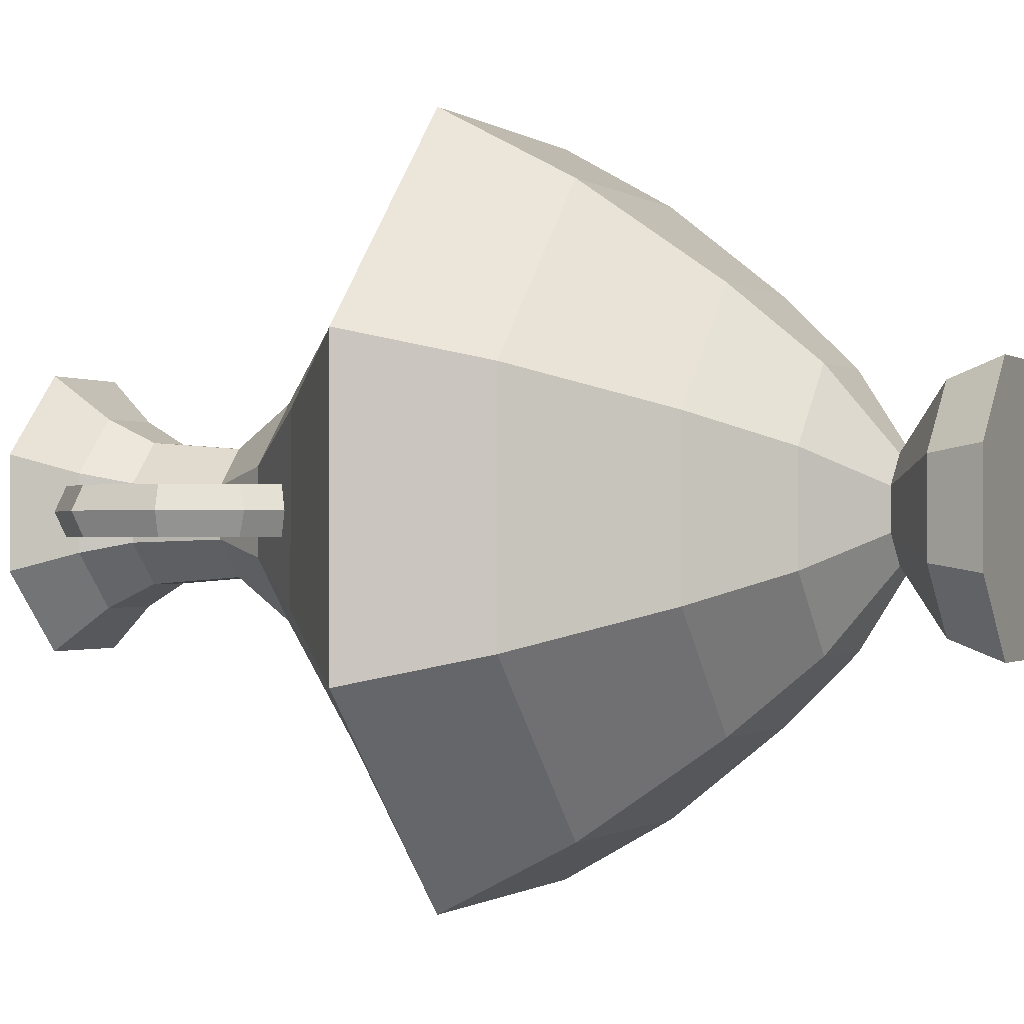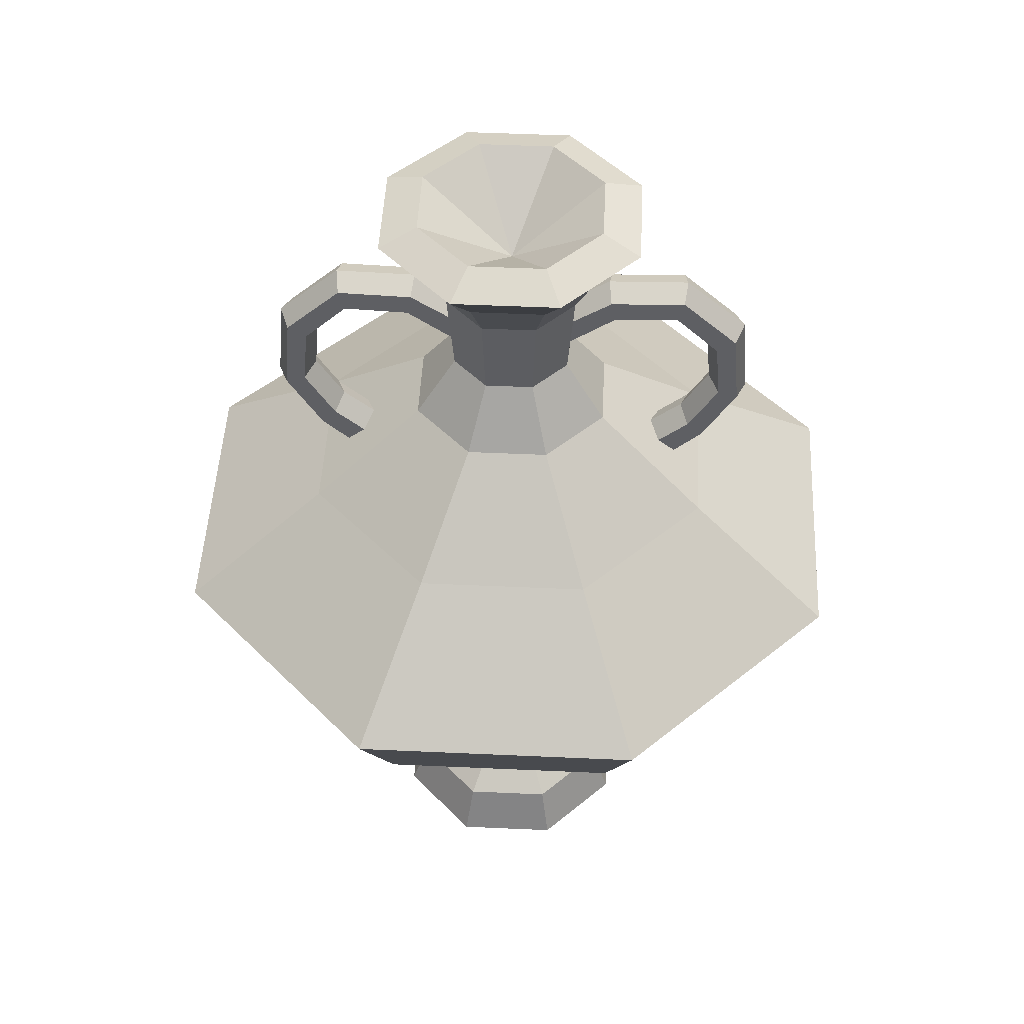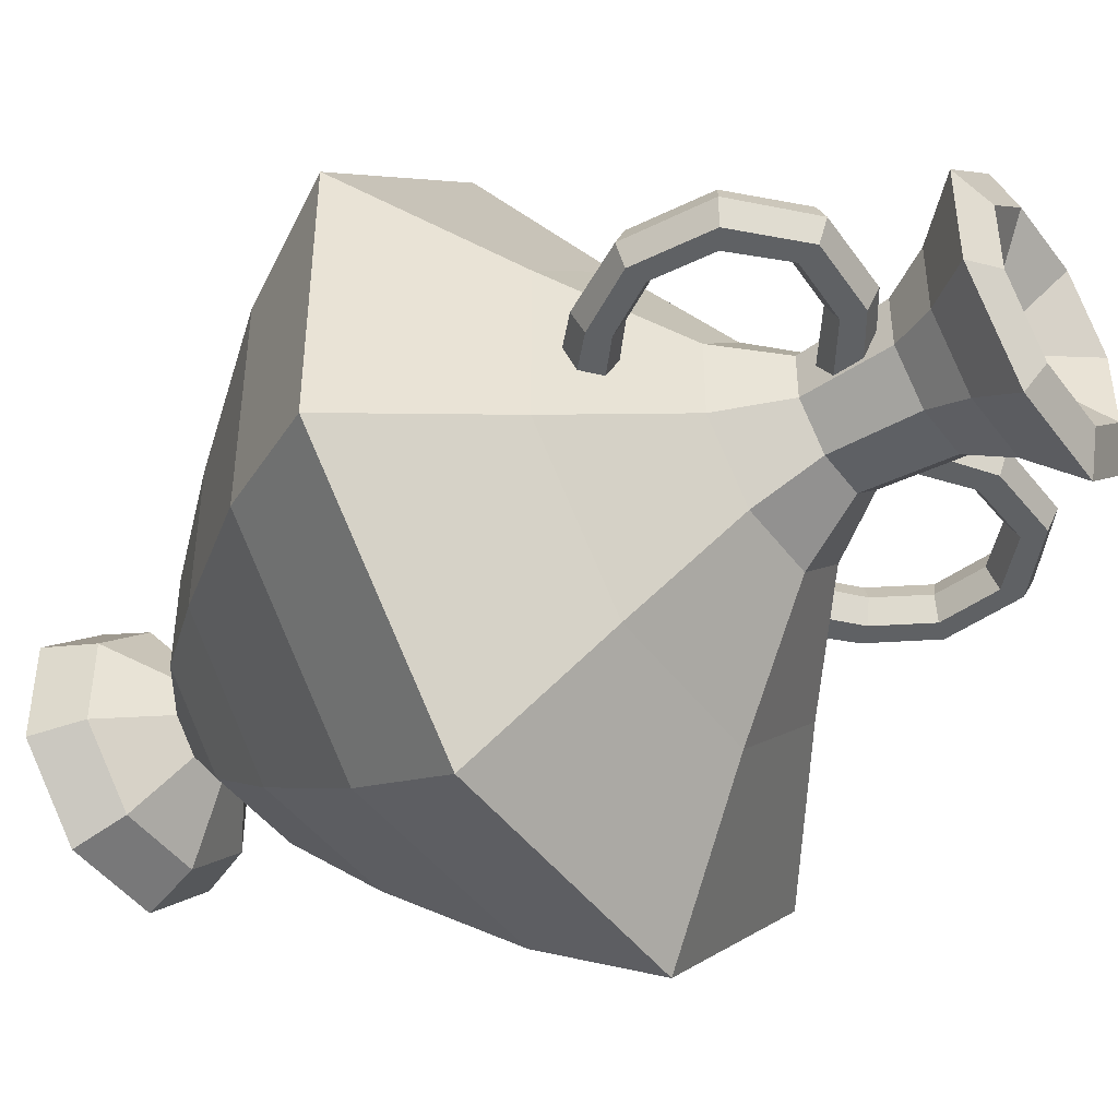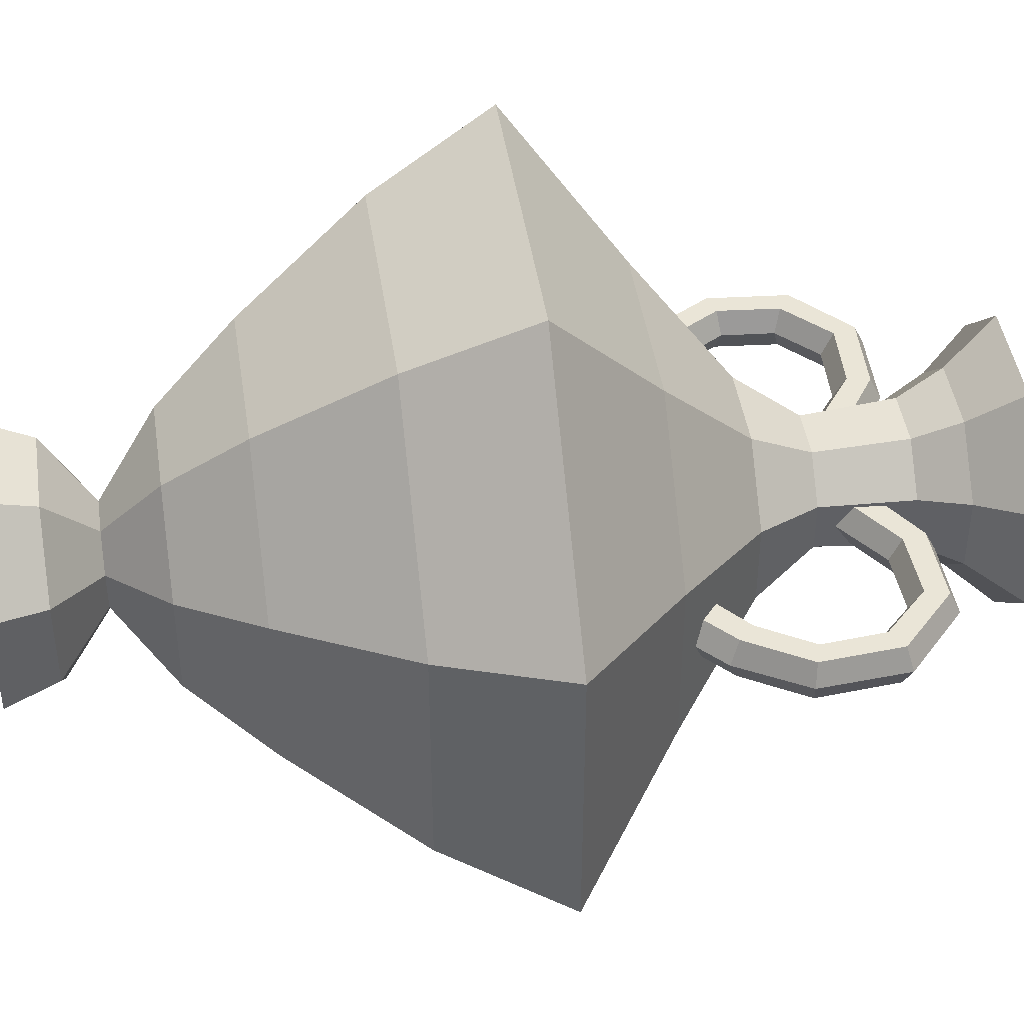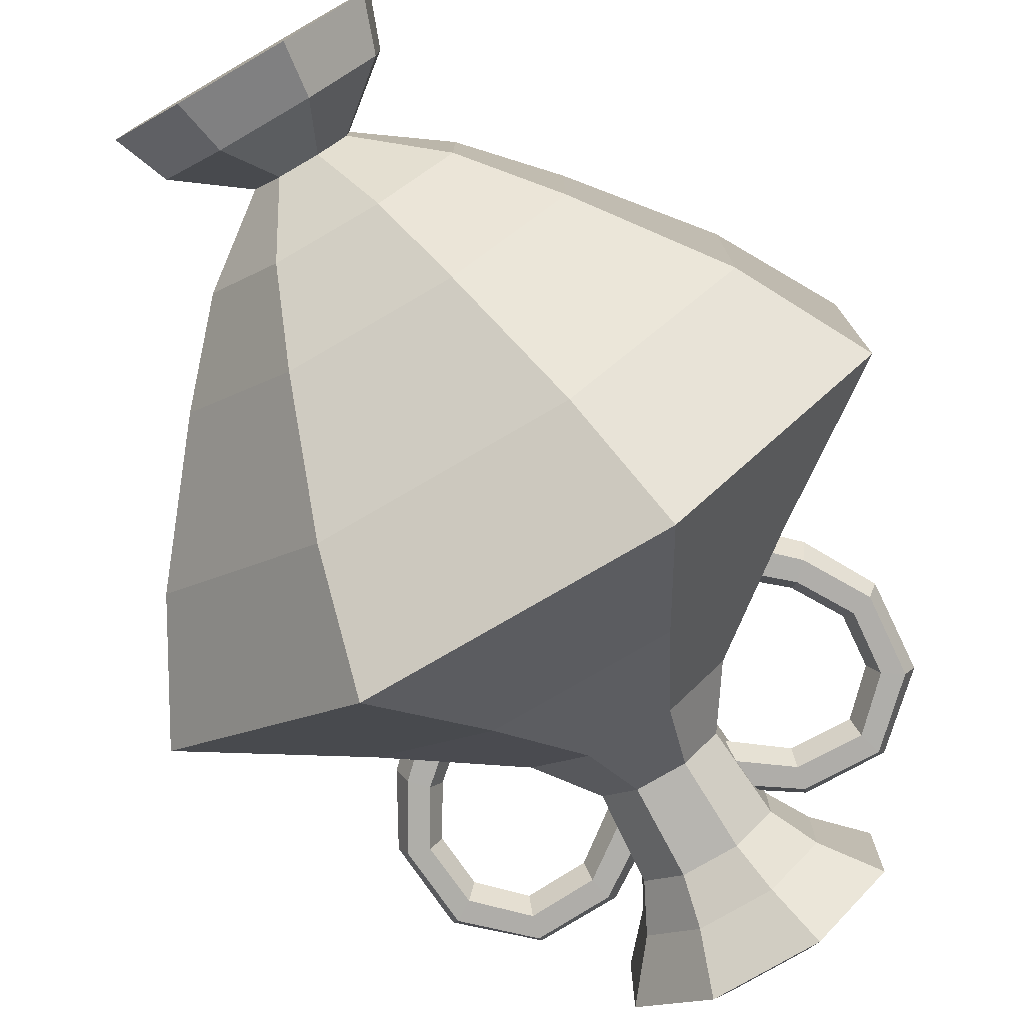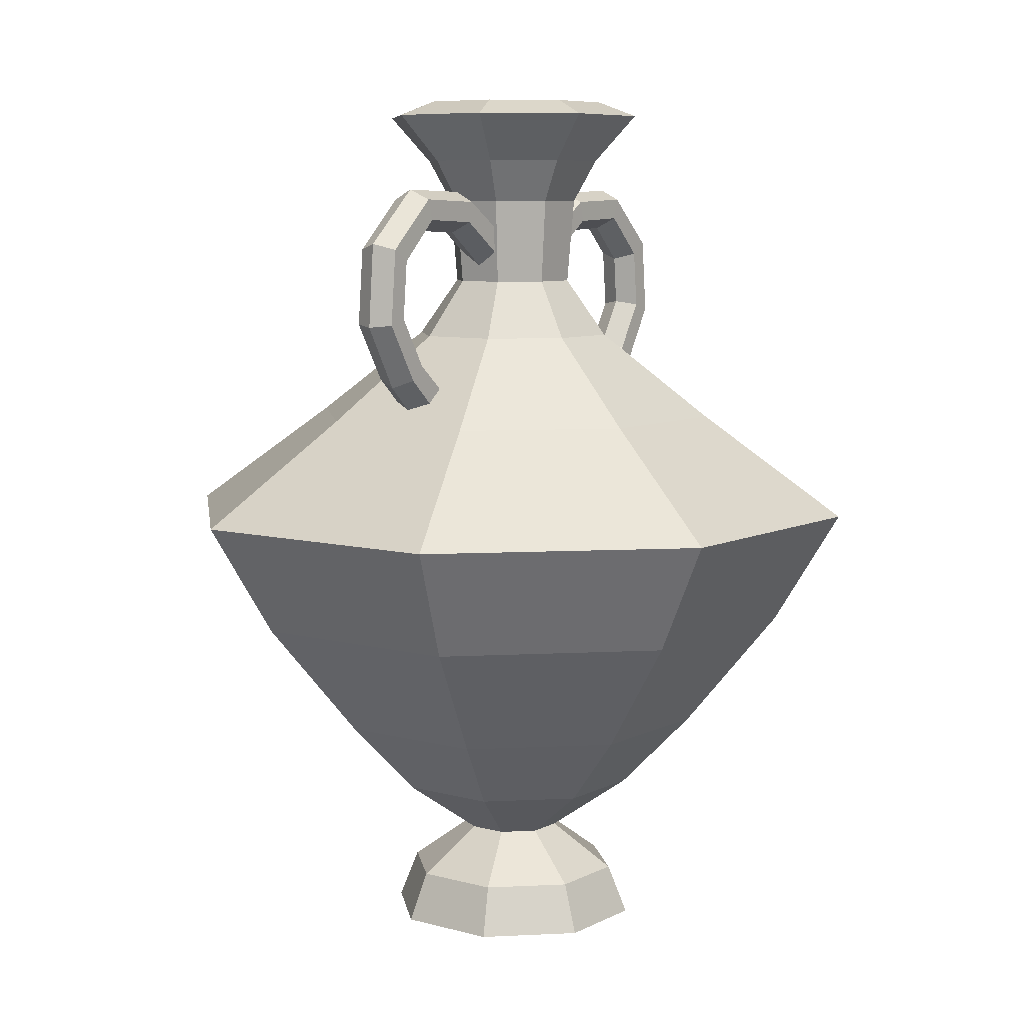
<metadata>
{"format":"obj","ext":"obj","renderer":"f3d","projection":"perspective","resolution":1024,"background":"white","views":[{"elev":-0.7,"azim":-66.5,"up":"+Z"},{"elev":48.6,"azim":-177.1,"up":"+Y"},{"elev":-45.6,"azim":124.4,"up":"+Z"},{"elev":44.2,"azim":81.5,"up":"+Z"},{"elev":-77.6,"azim":30.2,"up":"+Z"},{"elev":7.8,"azim":-53.3,"up":"+Y"}]}
</metadata>
<code>
v 4.972 0 -12.28
v 12 0 -5.085
v -1.865 9.522 -4.604
v 1.865 9.522 -4.604
v -4.221 4.967 -10.42
v -4.502 9.522 1.907
v -4.502 9.522 -1.907
v -10.19 4.967 4.317
v -12 0 5.085
v -4.972 0 12.28
v -4.221 4.967 10.42
v 4.221 4.967 -10.42
v 10.19 4.967 -4.317
v -4.851 15.04 -11.98
v 4.502 9.522 -1.907
v -11.71 15.04 -4.961
v 12 0 5.085
v 4.972 0 12.28
v 4.851 15.04 -11.98
v -7.548 22.51 -18.64
v -18.22 22.51 -7.719
v -1.865 9.522 4.604
v -11.71 15.04 4.961
v -11.32 34.29 -27.34
v -27.34 34.29 -11.32
v 10.19 4.967 4.317
v 4.502 9.522 1.907
v 7.548 22.51 -18.64
v 11.71 15.04 -4.961
v 4.221 4.967 10.42
v -18.22 22.51 7.719
v 1.865 9.522 4.604
v -4.851 15.04 11.98
v -13.89 45.64 -33.53
v 11.32 34.29 -27.34
v 11.71 15.04 4.961
v -33.53 45.64 -13.89
v 4.851 15.04 11.98
v -27.34 34.29 11.32
v 18.22 22.51 -7.719
v 13.89 45.64 -33.53
v -7.548 22.51 18.64
v -33.53 45.64 13.89
v 18.22 22.51 7.719
v 27.34 34.29 -11.32
v 7.548 22.51 18.64
v -11.32 34.29 27.34
v -8.297 56.14 -20.03
v -20.03 56.14 -8.297
v -3.976 64.85 -9.6
v 27.34 34.29 11.32
v -19.97 60.94 -2.197
v -15.93 57.1 -2.204
v -20.71 60.1 0
v -23.37 66.75 -2.188
v -24.3 66.52 0
v -19.97 60.94 2.197
v 11.32 34.29 27.34
v -15.93 57.1 2.204
v -23.37 66.75 2.188
v -9.599 64.85 -3.976
v -20.45 67.68 0
v -18.53 62.39 -2.199
v -21.45 67.33 -2.193
v 8.297 56.14 -20.03
v 3.976 64.85 -9.599
v -17.76 63.15 0
v -13.5 59.5 0
v -22.71 74.41 -2.187
v -21.45 67.33 2.193
v -18.53 62.39 2.199
v -22.71 74.41 2.187
v -20.03 72.64 0
v -23.63 74.98 0
v -20.91 73.24 -2.191
v -13.89 45.64 33.53
v -20.91 73.24 2.191
v -20.03 56.14 8.297
v -9.6 64.85 3.976
v -16.72 77.37 -2.196
v -17.3 79.48 -2.188
v -16.43 76.24 0
v -2.388 70.72 -5.764
v -17.3 79.48 2.188
v -16.72 77.37 2.196
v -8.297 56.14 20.03
v -5.764 70.72 -2.388
v -17.59 80.48 0
v 9.6 64.85 -3.976
v 2.388 70.72 -5.764
v 13.89 45.64 33.53
v 20.03 56.14 -8.297
v -10.43 77.1 -2.196
v -5.764 70.72 2.388
v -10.43 77.1 2.196
v -10.63 76 0
v -9.78 80.27 0
v -2.664 79.35 -6.433
v -3.976 64.85 9.599
v -10.03 79.22 -2.189
v 5.764 70.72 -2.388
v -5.851 72.41 0
v -6.432 79.35 -2.664
v -10.03 79.22 2.189
v 2.664 79.35 -6.432
v -3.576 83.61 -8.633
v -2.388 70.72 5.764
v -5.222 88.35 -12.61
v -8.632 83.61 -3.576
v -12.6 88.35 -5.221
v 33.53 45.64 -13.89
v -5.648 76.26 2.191
v 9.599 64.85 3.976
v -6.433 79.35 2.664
v 3.576 83.61 -8.632
v -8.633 83.61 3.576
v 8.297 56.14 20.03
v 5.221 88.35 -12.6
v 3.976 64.85 9.6
v 5.764 70.72 2.388
v 6.433 79.35 -2.664
v -12.61 88.35 5.222
v -16.75 56.3 0
v 2.388 70.72 5.764
v 15.93 57.1 -2.204
v 19.97 60.94 -2.197
v -2.664 79.35 6.432
v 13.5 59.5 0
v 17.76 63.15 0
v -14.31 58.69 -2.2
v -3.712 89.86 -8.961
v -8.96 89.86 -3.711
v 0 83.19 0
v 19.97 60.94 2.197
v 15.93 57.1 2.204
v 20.03 56.14 8.297
v 8.633 83.61 -3.576
v 3.711 89.86 -8.96
v -8.961 89.86 3.712
v 2.664 79.35 6.433
v -3.576 83.61 8.632
v 5.851 72.41 0
v 10.63 76 0
v -14.31 58.69 2.2
v 10.03 79.22 -2.189
v 5.648 76.26 -2.191
v 12.61 88.35 -5.222
v 6.432 79.35 2.664
v 20.45 67.68 0
v 18.53 62.39 -2.199
v 23.37 66.75 -2.188
v 20.71 60.1 0
v 18.53 62.39 2.199
v -3.711 89.86 8.96
v 8.961 89.86 -3.712
v 24.3 66.52 0
v 21.45 67.33 -2.193
v 21.45 67.33 2.193
v -5.221 88.35 12.6
v 8.632 83.61 3.576
v 3.576 83.61 8.633
v 10.43 77.1 -2.196
v 16.43 76.24 0
v 23.37 66.75 2.188
v 10.43 77.1 2.196
v 20.03 72.64 0
v 9.78 80.27 0
v 17.3 79.48 -2.188
v 16.72 77.37 -2.196
v 8.96 89.86 3.711
v 3.712 89.86 8.961
v 20.91 73.24 -2.191
v 22.71 74.41 -2.187
v 17.3 79.48 2.188
v 10.03 79.22 2.189
v 16.72 77.37 2.196
v 17.59 80.48 0
v 20.91 73.24 2.191
v 22.71 74.41 2.187
v 12.6 88.35 5.221
v 23.63 74.98 0
v 5.222 88.35 12.61
v 33.53 45.64 13.89
v -5.784 73.73 -2.193
v -5.647 76.26 -2.191
v -5.784 73.73 2.193
v -5.582 77.51 0
v 14.31 58.69 -2.2
v 16.75 56.3 0
v 14.31 58.69 2.2
v 5.784 73.73 -2.193
v 5.784 73.73 2.193
v 5.647 76.26 2.191
v 5.582 77.51 0
v -10.19 4.967 -4.317
v -12 0 -5.085
v -4.972 0 -12.28
v -11.99 49.2 -28.95
v -28.95 49.2 -11.99
v -28.95 49.2 11.99
v -11.99 49.2 28.95
v 11.99 49.2 28.95
v 28.95 49.2 11.99
v 28.95 49.2 -11.99
v 11.99 49.2 -28.95
f 1 2 17 18
f 5 3 4 12
f 8 6 7 195
f 9 10 11 8
f 2 1 12 13
f 14 3 7 16
f 6 8 11 22
f 12 4 15 13
f 16 7 6 23
f 19 4 3 14
f 20 14 16 21
f 23 6 22 33
f 24 20 21 25
f 21 16 23 31
f 2 13 26 17
f 13 15 27 26
f 14 20 28 19
f 29 15 4 19
f 22 11 30 32
f 25 21 31 39
f 34 24 25 37
f 33 22 32 38
f 26 27 32 30
f 20 24 35 28
f 36 27 15 29
f 31 23 33 42
f 38 32 27 36
f 37 25 39 43
f 19 28 40 29
f 10 18 30 11
f 24 34 41 35
f 39 31 42 47
f 42 33 38 46
f 44 36 29 40
f 28 35 45 40
f 18 17 26 30
f 46 38 36 44
f 47 42 46 58
f 50 48 49 61
f 51 44 40 45
f 52 53 123 54
f 55 52 54 56
f 56 54 57 60
f 58 46 44 51
f 123 59 57 54
f 63 64 62 67
f 66 65 48 50
f 67 68 130 63
f 198 199 49 48
f 69 55 56 74
f 70 60 57 71
f 71 67 62 70
f 68 67 71 144
f 56 60 72 74
f 73 62 64 75
f 70 62 73 77
f 76 47 58 91
f 80 75 69 81
f 81 69 74 88
f 82 73 75 80
f 83 50 61 87
f 77 73 82 85
f 74 72 84 88
f 72 77 85 84
f 79 78 86 99
f 87 61 79 94
f 65 66 89 92
f 199 200 78 49
f 205 198 48 65
f 90 66 50 83
f 82 80 93 96
f 95 85 82 96
f 81 88 97 100
f 98 83 87 103
f 97 88 84 104
f 94 79 99 107
f 66 90 101 89
f 102 96 93 184
f 105 90 83 98
f 106 98 103 109
f 109 110 108 106
f 39 47 76 43
f 45 35 41 111
f 104 112 187 97
f 114 94 107 127
f 109 103 114 116
f 98 106 115 105
f 110 109 116 122
f 99 86 117 119
f 106 108 118 115
f 107 99 119 124
f 89 101 120 113
f 121 101 90 105
f 125 126 152 189
f 128 129 150 188
f 124 119 113 120
f 53 52 63 130
f 127 107 124 140
f 129 128 190 153
f 116 114 127 141
f 131 132 133
f 63 52 55 64
f 134 135 189 152
f 136 113 119 117
f 105 115 137 121
f 138 131 133
f 132 139 133
f 140 124 120 148
f 122 116 141 159
f 142 143 165 192
f 144 71 57 59
f 145 146 194 167
f 115 118 147 137
f 150 129 149 157
f 152 126 151 156
f 141 127 140 161
f 149 129 153 158
f 139 154 133
f 155 138 133
f 134 152 156 164
f 64 55 69 75
f 158 153 134 164
f 160 148 121 137
f 161 140 148 160
f 163 143 162 169
f 165 143 163 176
f 157 149 166 172
f 168 145 167 177
f 159 141 161 182
f 170 155 133
f 154 171 133
f 166 149 158 178
f 60 70 77 72
f 156 151 173 181
f 200 201 86 78
f 204 205 65 92
f 167 175 174 177
f 163 169 172 166
f 171 170 133
f 173 172 169 168
f 179 164 156 181
f 137 147 180 160
f 163 166 178 176
f 181 173 168 177
f 182 161 160 180
f 176 178 179 174
f 181 177 174 179
f 51 45 111 183
f 80 81 100 93
f 58 51 183 91
f 84 85 95 104
f 184 93 100 185
f 96 102 186 95
f 187 185 100 97
f 201 202 117 86
f 203 204 92 136
f 112 104 95 186
f 108 110 132 131
f 188 150 126 125
f 202 203 136 117
f 118 108 131 138
f 110 122 139 132
f 135 134 153 190
f 143 142 191 162
f 146 145 162 191
f 150 157 151 126
f 194 193 175 167
f 192 165 175 193
f 122 159 154 139
f 147 118 138 155
f 169 162 145 168
f 157 172 173 151
f 174 175 165 176
f 164 179 178 158
f 180 147 155 170
f 159 182 171 154
f 182 180 170 171
f 195 7 3 5
f 197 1 18 10
f 196 9 8 195
f 1 197 5 12
f 197 196 195 5
f 197 10 9 196
f 120 101 121 148
f 92 89 113 136
f 61 49 78 79
f 87 94 114 103
f 34 37 199 198
f 37 43 200 199
f 43 76 201 200
f 76 91 202 201
f 91 183 203 202
f 183 111 204 203
f 111 41 205 204
f 41 34 198 205

</code>
